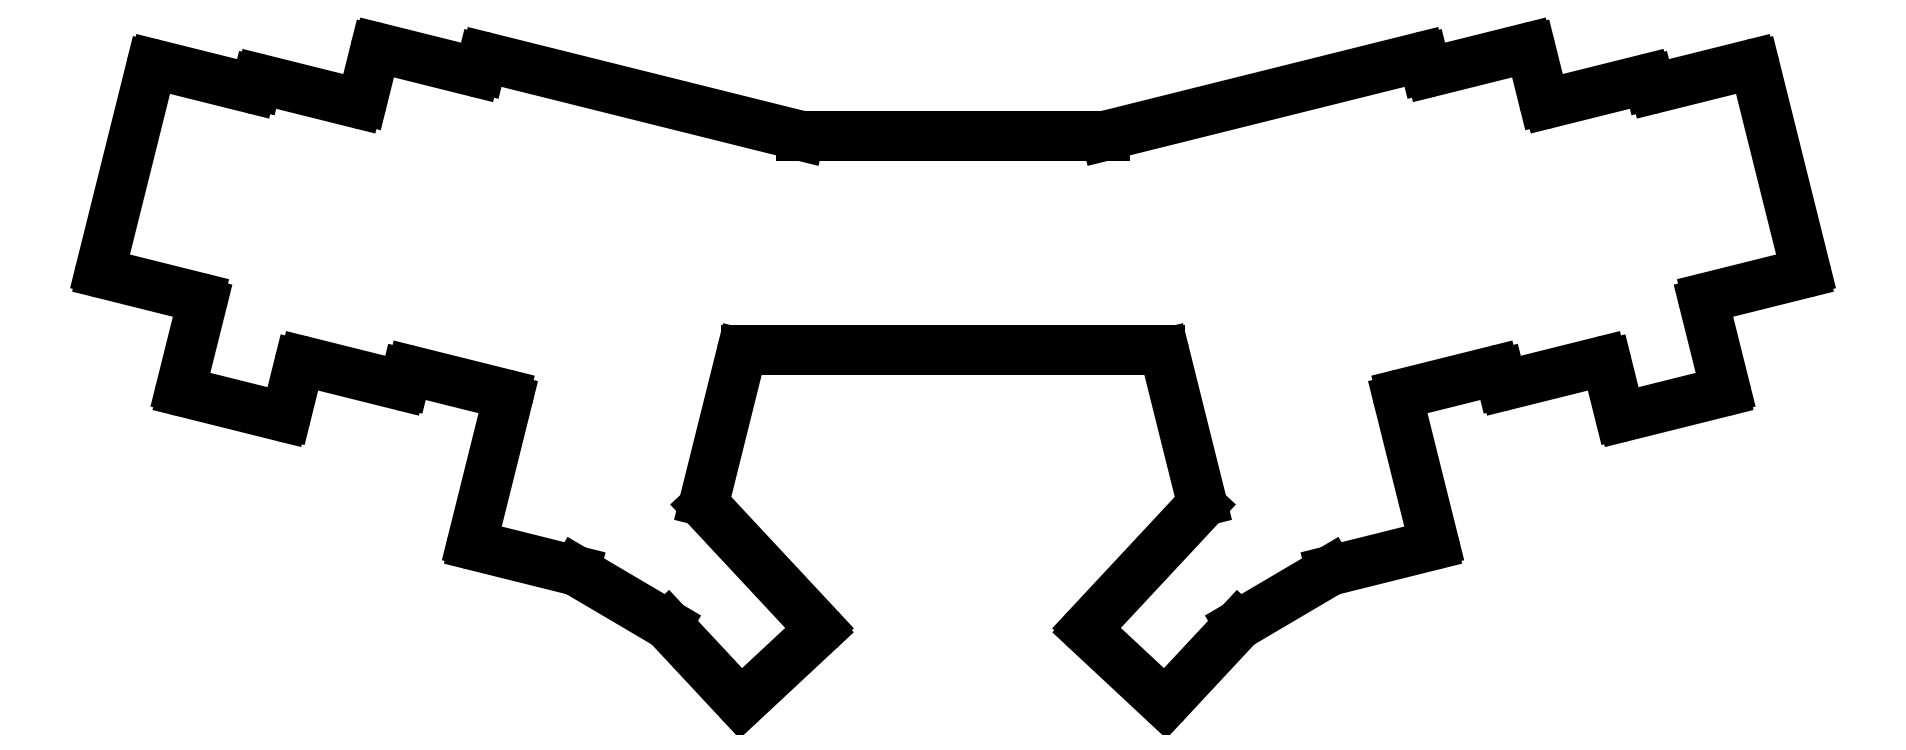
<metadata>
{"format":"dxf","ext":"dxf","renderer":"ezdxf+matplotlib","layout":"modelspace","background":"white","min_lineweight":24,"dpi":150}
</metadata>
<code>
0
SECTION
2
ENTITIES
0
LINE
8
0
10
58.9
20
-139.1
11
76.08
21
-143.4
0
ARC
8
0
10
75.88
20
-144.1
40
0.8
50
346
51
76
0
LINE
8
0
10
76.66
20
-144.3
11
72.86
21
-159.6
0
LINE
8
0
10
73.23
20
-160.2
11
91.08
21
-164.6
0
LINE
8
0
10
91.69
20
-164.3
11
93.91
21
-155.3
0
ARC
8
0
10
94.69
20
-155.5
40
0.8
50
436
51
166
0
LINE
8
0
10
94.88
20
-154.8
11
112.1
21
-159
0
LINE
8
0
10
112.7
20
-158.7
11
113.1
21
-157
0
ARC
8
0
10
113.8
20
-157.2
40
0.8
50
436
51
166
0
LINE
8
0
10
114
20
-156.4
11
130.5
21
-160.5
0
ARC
8
0
10
130.3
20
-161.3
40
0.8
50
346
51
76
0
LINE
8
0
10
124.8
20
-186.9
11
131.1
21
-161.5
0
LINE
8
0
10
125.1
20
-187.5
11
143.1
21
-192
0
ARC
8
0
10
143
20
-192.8
40
0.8
50
419.5
51
76
0
LINE
8
0
10
143.4
20
-192.1
11
159.5
21
-201.6
0
ARC
8
0
10
159.1
20
-202.3
40
0.8
50
403
51
59.5
0
LINE
8
0
10
159.7
20
-201.8
11
172.3
21
-215.3
0
LINE
8
0
10
173
20
-215.4
11
186.5
21
-202.8
0
LINE
8
0
10
166.3
20
-180.5
11
186.5
21
-202.1
0
ARC
8
0
10
166.9
20
-179.9
40
0.8
50
166
51
223
0
LINE
8
0
10
166.2
20
-179.7
11
172.7
21
-153.3
0
ARC
8
0
10
173.5
20
-153.5
40
0.8
50
450
51
166
0
LINE
8
0
10
247.4
20
-152.7
11
173.5
21
-152.7
0
ARC
8
0
10
247.4
20
-153.5
40
0.8
50
14
51
90
0
LINE
8
0
10
248.2
20
-153.3
11
254.8
21
-179.7
0
ARC
8
0
10
254
20
-179.9
40
0.8
50
317
51
14
0
LINE
8
0
10
234.4
20
-202.1
11
254.6
21
-180.5
0
LINE
8
0
10
234.4
20
-202.8
11
247.9
21
-215.4
0
LINE
8
0
10
248.6
20
-215.3
11
261.3
21
-201.8
0
ARC
8
0
10
261.8
20
-202.3
40
0.8
50
120.5
51
137
0
LINE
8
0
10
261.4
20
-201.6
11
277.6
21
-192.1
0
ARC
8
0
10
278
20
-192.8
40
0.8
50
104
51
120.5
0
LINE
8
0
10
277.8
20
-192
11
295.8
21
-187.5
0
LINE
8
0
10
289.8
20
-161.5
11
296.1
21
-186.9
0
ARC
8
0
10
290.6
20
-161.3
40
0.8
50
104
51
194
0
LINE
8
0
10
290.4
20
-160.5
11
306.9
21
-156.4
0
ARC
8
0
10
307.1
20
-157.2
40
0.8
50
14
51
104
0
LINE
8
0
10
307.8
20
-157
11
308.3
21
-158.7
0
LINE
8
0
10
308.9
20
-159
11
326
21
-154.8
0
ARC
8
0
10
326.2
20
-155.5
40
0.8
50
14
51
104
0
LINE
8
0
10
327
20
-155.3
11
329.2
21
-164.3
0
LINE
8
0
10
329.8
20
-164.6
11
347.7
21
-160.2
0
LINE
8
0
10
348.1
20
-159.6
11
344.3
21
-144.3
0
ARC
8
0
10
345
20
-144.1
40
0.8
50
104
51
194
0
LINE
8
0
10
344.8
20
-143.4
11
362
21
-139.1
0
LINE
8
0
10
353.3
20
-102.2
11
362.4
21
-138.5
0
LINE
8
0
10
352.7
20
-101.8
11
335.6
21
-106.1
0
ARC
8
0
10
335.4
20
-105.3
40
0.8
50
194
51
284
0
LINE
8
0
10
334.6
20
-105.5
11
334.4
21
-104.8
0
LINE
8
0
10
333.8
20
-104.5
11
316.6
21
-108.8
0
ARC
8
0
10
316.4
20
-108
40
0.8
50
194
51
284
0
LINE
8
0
10
315.7
20
-108.2
11
313.4
21
-99.25
0
LINE
8
0
10
312.8
20
-98.89
11
295.7
21
-103.2
0
ARC
8
0
10
295.5
20
-102.4
40
0.8
50
194
51
284
0
LINE
8
0
10
294.7
20
-102.6
11
294.3
21
-100.9
0
LINE
8
0
10
237.7
20
-114.5
11
293.7
21
-100.6
0
ARC
8
0
10
237.5
20
-113.8
40
0.8
50
270
51
284
0
LINE
8
0
10
183.4
20
-114.6
11
237.5
21
-114.6
0
ARC
8
0
10
183.4
20
-113.8
40
0.8
50
256
51
270
0
LINE
8
0
10
127.2
20
-100.6
11
183.2
21
-114.5
0
LINE
8
0
10
126.6
20
-100.9
11
126.2
21
-102.6
0
ARC
8
0
10
125.5
20
-102.4
40
0.8
50
256
51
346
0
LINE
8
0
10
125.3
20
-103.2
11
108.1
21
-98.89
0
LINE
8
0
10
107.5
20
-99.25
11
105.3
21
-108.2
0
ARC
8
0
10
104.5
20
-108
40
0.8
50
256
51
346
0
LINE
8
0
10
104.3
20
-108.8
11
87.11
21
-104.5
0
LINE
8
0
10
86.51
20
-104.8
11
86.34
21
-105.5
0
ARC
8
0
10
85.56
20
-105.3
40
0.8
50
256
51
346
0
LINE
8
0
10
85.37
20
-106.1
11
68.19
21
-101.8
0
LINE
8
0
10
58.54
20
-138.5
11
67.59
21
-102.2
0
ARC
8
0
10
76.17
20
-144.2
40
0.5
50
346
51
346
0
ARC
8
0
10
73.35
20
-159.7
40
0.5
50
166
51
256
0
ARC
8
0
10
91.2
20
-164.1
40
0.5
50
256
51
346
0
ARC
8
0
10
94.4
20
-155.5
40
0.5
50
166
51
166
0
ARC
8
0
10
112.2
20
-158.5
40
0.5
50
256
51
346
0
ARC
8
0
10
113.6
20
-157.1
40
0.5
50
166
51
166
0
ARC
8
0
10
125.3
20
-187.1
40
0.5
50
166
51
256
0
ARC
8
0
10
172.7
20
-215
40
0.5
50
223
51
313
0
ARC
8
0
10
186.1
20
-202.4
40
0.5
50
313
51
43
0
ARC
8
0
10
254.3
20
-179.9
40
0.5
50
14
51
14
0
ARC
8
0
10
234.8
20
-202.4
40
0.5
50
137
51
227
0
ARC
8
0
10
248.2
20
-215
40
0.5
50
227
51
317
0
ARC
8
0
10
295.7
20
-187.1
40
0.5
50
284
51
14
0
ARC
8
0
10
307.4
20
-157.1
40
0.5
50
14
51
14
0
ARC
8
0
10
308.7
20
-158.5
40
0.5
50
194
51
284
0
ARC
8
0
10
326.5
20
-155.5
40
0.5
50
14
51
14
0
ARC
8
0
10
329.7
20
-164.1
40
0.5
50
194
51
284
0
ARC
8
0
10
347.6
20
-159.7
40
0.5
50
284
51
14
0
ARC
8
0
10
361.9
20
-138.6
40
0.5
50
284
51
14
0
ARC
8
0
10
352.8
20
-102.3
40
0.5
50
14
51
104
0
ARC
8
0
10
335.4
20
-105.6
40
0.5
50
284
51
284
0
ARC
8
0
10
333.9
20
-105
40
0.5
50
14
51
104
0
ARC
8
0
10
316.5
20
-108.3
40
0.5
50
284
51
284
0
ARC
8
0
10
313
20
-99.37
40
0.5
50
14
51
104
0
ARC
8
0
10
295.5
20
-102.7
40
0.5
50
284
51
284
0
ARC
8
0
10
295.2
20
-102.5
40
0.5
50
194
51
194
0
ARC
8
0
10
293.8
20
-101.1
40
0.5
50
14
51
104
0
ARC
8
0
10
127.1
20
-101.1
40
0.5
50
76
51
166
0
ARC
8
0
10
125.4
20
-102.7
40
0.5
50
256
51
256
0
ARC
8
0
10
108
20
-99.37
40
0.5
50
76
51
166
0
ARC
8
0
10
104.8
20
-108.1
40
0.5
50
346
51
346
0
ARC
8
0
10
104.4
20
-108.3
40
0.5
50
256
51
256
0
ARC
8
0
10
86.99
20
-105
40
0.5
50
76
51
166
0
ARC
8
0
10
85.85
20
-105.4
40
0.5
50
346
51
346
0
ARC
8
0
10
85.49
20
-105.6
40
0.5
50
256
51
256
0
ARC
8
0
10
68.07
20
-102.3
40
0.5
50
76
51
166
0
ARC
8
0
10
59.02
20
-138.6
40
0.5
50
166
51
256
0
ENDSEC
0
EOF

</code>
